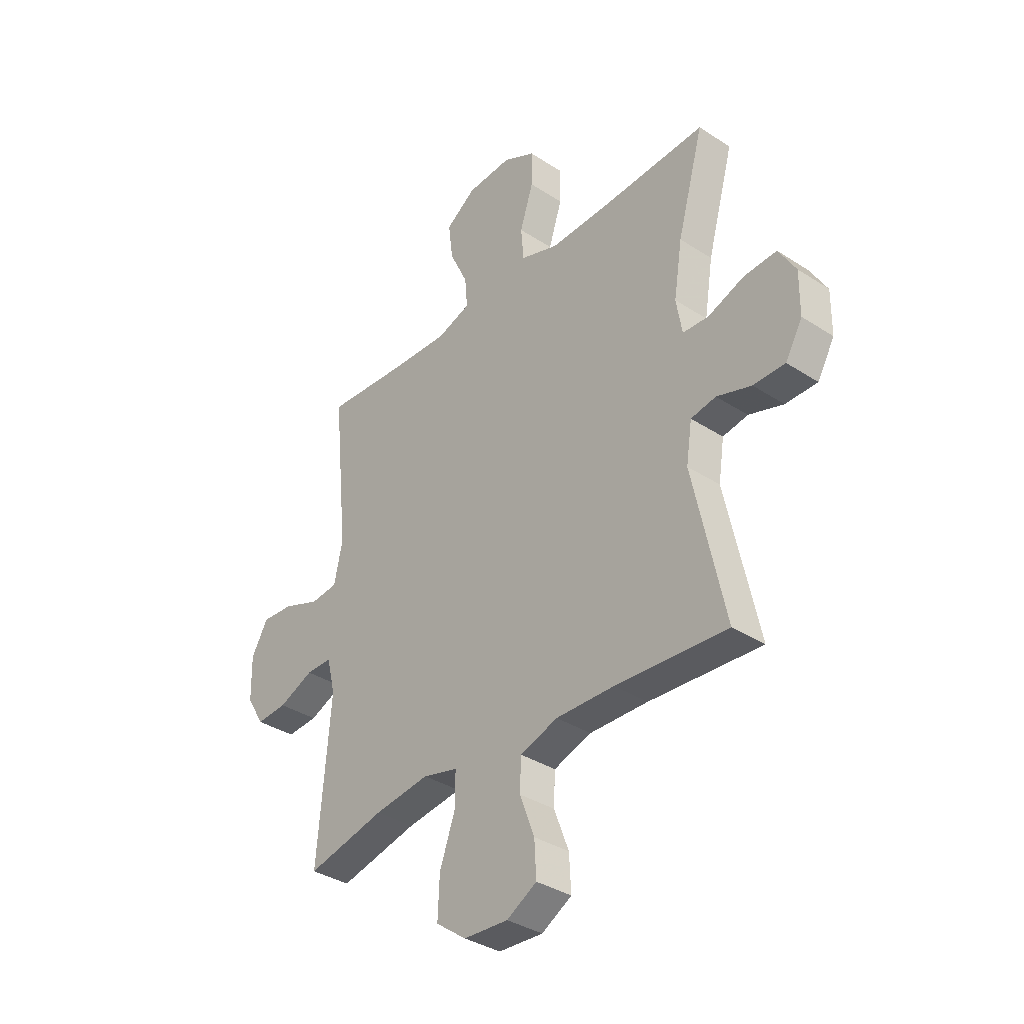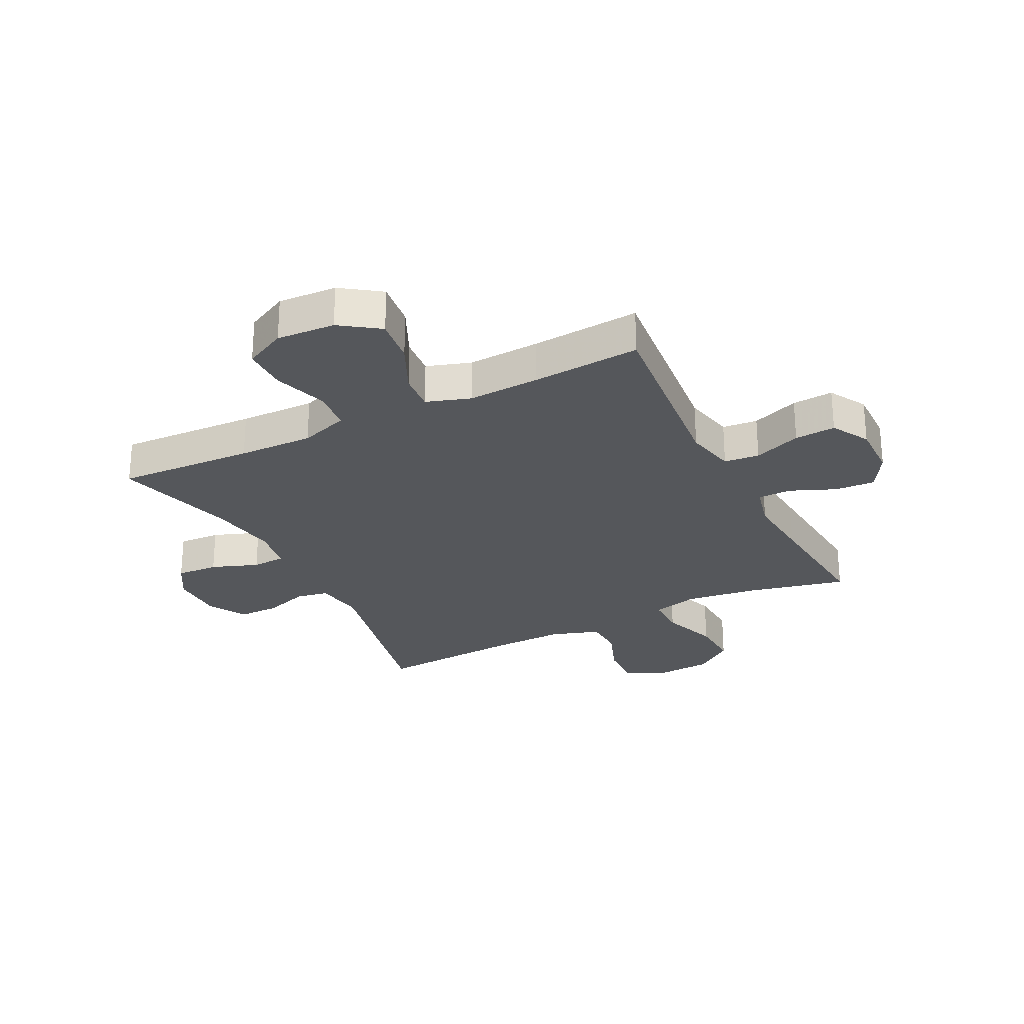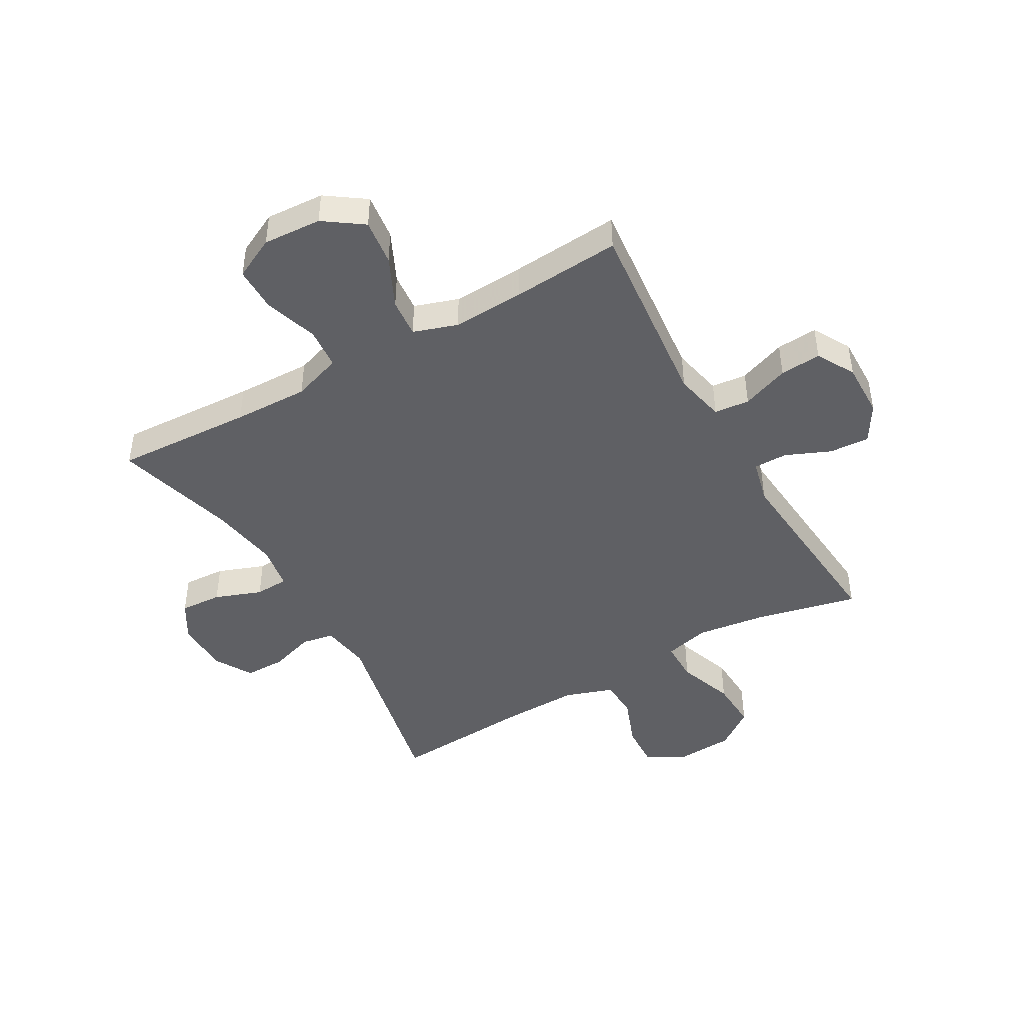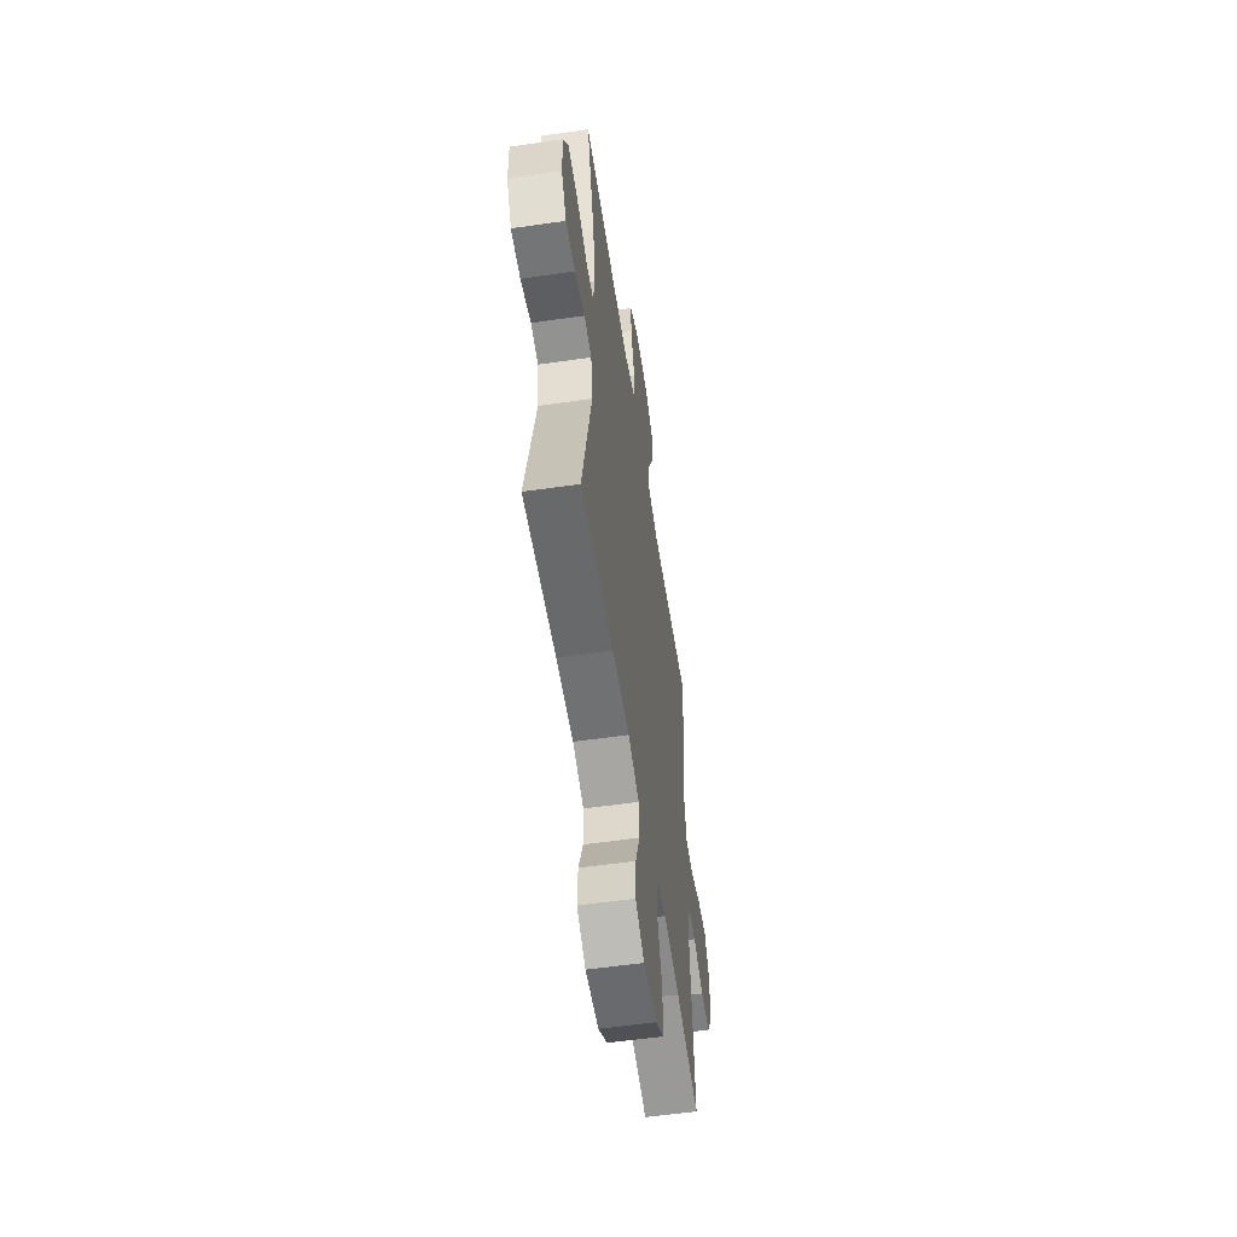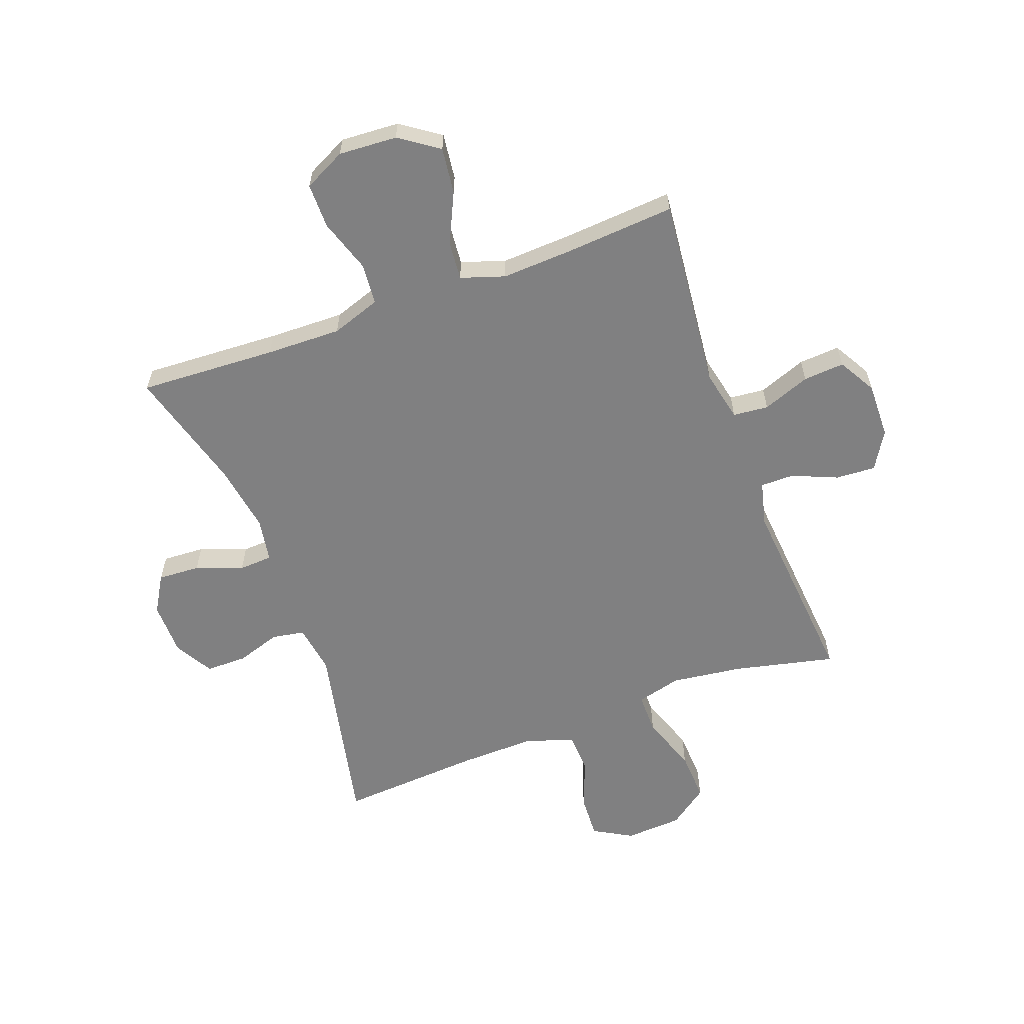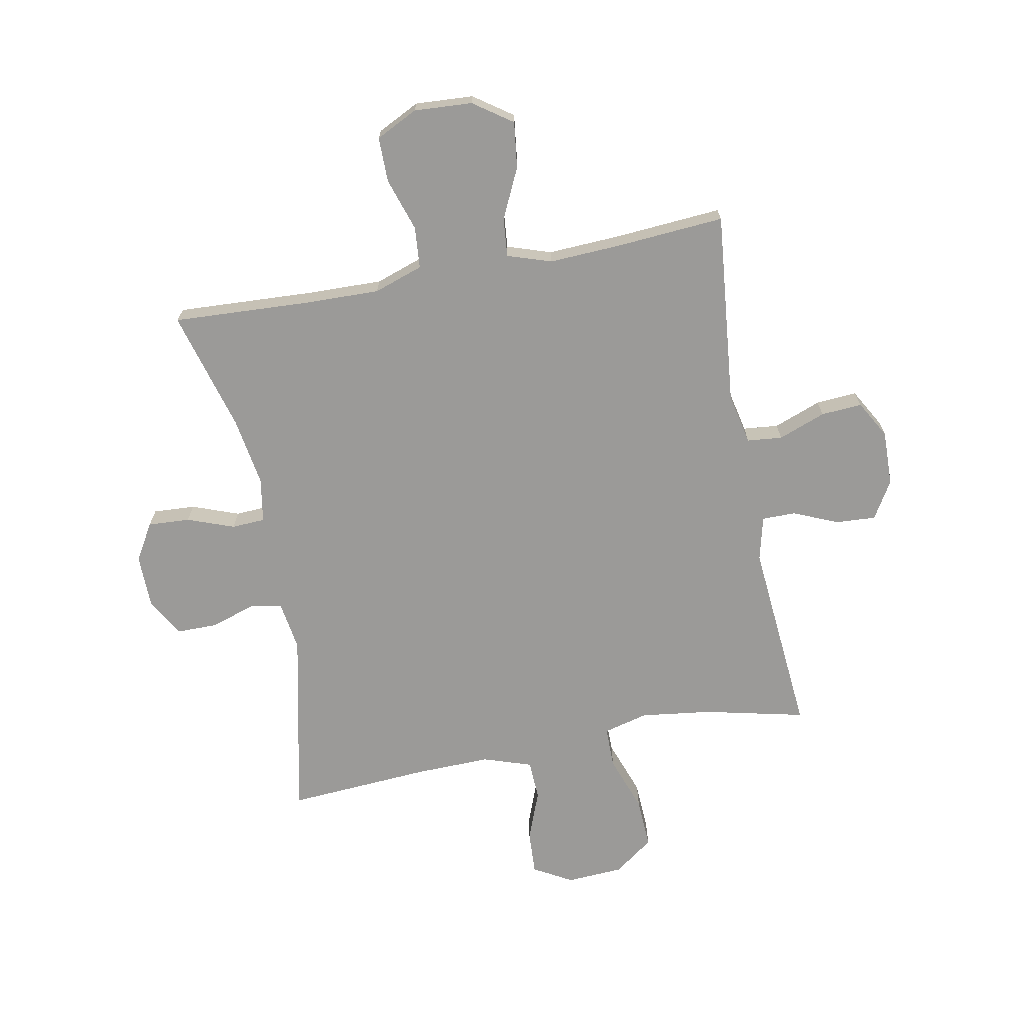
<metadata>
{"format":"obj","ext":"obj","renderer":"f3d","projection":"perspective","resolution":1024,"background":"white","views":[{"elev":-35.7,"azim":-130.6,"up":"+Z"},{"elev":-26.7,"azim":26.8,"up":"+Y"},{"elev":-45.0,"azim":29.7,"up":"+Y"},{"elev":-56.4,"azim":-81.4,"up":"+Z"},{"elev":-60.2,"azim":20.3,"up":"+Y"},{"elev":-69.4,"azim":10.8,"up":"+Y"}]}
</metadata>
<code>
v -0.5 0.07 -0.5
v -0.429 0.07 -0.172
v -0.442 0.07 -0.086
v -0.498 0.07 -0.076
v -0.575 0.07 -0.101
v -0.646 0.07 -0.101
v -0.684 0.07 -0.035
v -0.685 0.07 0.059
v -0.647 0.07 0.123
v -0.574 0.07 0.119
v -0.493 0.07 0.089
v -0.435 0.07 0.092
v -0.422 0.07 0.169
v -0.441 0.07 0.288
v -0.5 0.07 0.5
v -0.262 0.07 0.488
v -0.132 0.07 0.485
v -0.047 0.07 0.514
v -0.041 0.07 0.586
v -0.071 0.07 0.678
v -0.071 0.07 0.756
v 0.001 0.07 0.792
v 0.102 0.07 0.786
v 0.169 0.07 0.739
v 0.159 0.07 0.659
v 0.118 0.07 0.572
v 0.112 0.07 0.505
v 0.188 0.07 0.48
v 0.312 0.07 0.486
v 0.5 0.07 0.5
v 0.466 0.07 0.165
v 0.485 0.07 0.077
v 0.546 0.07 0.071
v 0.628 0.07 0.102
v 0.699 0.07 0.107
v 0.736 0.07 0.042
v 0.734 0.07 -0.054
v 0.695 0.07 -0.119
v 0.626 0.07 -0.115
v 0.548 0.07 -0.082
v 0.49 0.07 -0.082
v 0.471 0.07 -0.159
v 0.481 0.07 -0.278
v 0.5 0.07 -0.5
v 0.325 0.07 -0.46
v 0.202 0.07 -0.444
v 0.124 0.07 -0.464
v 0.124 0.07 -0.536
v 0.159 0.07 -0.634
v 0.163 0.07 -0.722
v 0.095 0.07 -0.772
v -0.004 0.07 -0.778
v -0.071 0.07 -0.74
v -0.067 0.07 -0.664
v -0.034 0.07 -0.577
v -0.037 0.07 -0.508
v -0.121 0.07 -0.48
v -0.251 0.07 -0.483
v -0.5 0 -0.5
v -0.429 0 -0.172
v -0.442 0 -0.086
v -0.498 0 -0.076
v -0.575 0 -0.101
v -0.646 0 -0.101
v -0.684 0 -0.035
v -0.685 0 0.059
v -0.647 0 0.123
v -0.574 0 0.119
v -0.493 0 0.089
v -0.435 0 0.092
v -0.422 0 0.169
v -0.441 0 0.288
v -0.5 0 0.5
v -0.262 0 0.488
v -0.132 0 0.485
v -0.047 0 0.514
v -0.041 0 0.586
v -0.071 0 0.678
v -0.071 0 0.756
v 0.001 0 0.792
v 0.102 0 0.786
v 0.169 0 0.739
v 0.159 0 0.659
v 0.118 0 0.572
v 0.112 0 0.505
v 0.188 0 0.48
v 0.312 0 0.486
v 0.5 0 0.5
v 0.466 0 0.165
v 0.485 0 0.077
v 0.546 0 0.071
v 0.628 0 0.102
v 0.699 0 0.107
v 0.736 0 0.042
v 0.734 0 -0.054
v 0.695 0 -0.119
v 0.626 0 -0.115
v 0.548 0 -0.082
v 0.49 0 -0.082
v 0.471 0 -0.159
v 0.481 0 -0.278
v 0.5 0 -0.5
v 0.325 0 -0.46
v 0.202 0 -0.444
v 0.124 0 -0.464
v 0.124 0 -0.536
v 0.159 0 -0.634
v 0.163 0 -0.722
v 0.095 0 -0.772
v -0.004 0 -0.778
v -0.071 0 -0.74
v -0.067 0 -0.664
v -0.034 0 -0.577
v -0.037 0 -0.508
v -0.121 0 -0.48
v -0.251 0 -0.483
f 53 54 55
f 52 53 55
f 51 52 55
f 50 51 55
f 49 50 55
f 48 49 55
f 47 48 55 56
f 43 44 45
f 42 43 45 46
f 41 42 46 47
f 38 39 40
f 37 38 40
f 36 37 40
f 35 36 40
f 34 35 40
f 33 34 40
f 32 33 40 41
f 47 56 57
f 41 47 57
f 32 41 57
f 31 32 57
f 24 25 26
f 23 24 26
f 22 23 26
f 21 22 26
f 20 21 26
f 19 20 26
f 18 19 26 27
f 17 18 27 28
f 14 15 16
f 13 14 16 17
f 12 13 17 28
f 9 10 11
f 8 9 11
f 7 8 11
f 6 7 11
f 5 6 11
f 4 5 11
f 3 4 11 12
f 12 28 29
f 3 12 29
f 2 3 29
f 31 57 58
f 30 31 58
f 29 30 58
f 2 29 58
f 1 2 58
f 113 112 111
f 113 111 110
f 113 110 109
f 113 109 108
f 113 108 107
f 113 107 106
f 114 113 106 105
f 103 102 101
f 104 103 101 100
f 105 104 100 99
f 98 97 96
f 98 96 95
f 98 95 94
f 98 94 93
f 98 93 92
f 98 92 91
f 99 98 91 90
f 115 114 105
f 115 105 99
f 115 99 90
f 115 90 89
f 84 83 82
f 84 82 81
f 84 81 80
f 84 80 79
f 84 79 78
f 84 78 77
f 85 84 77 76
f 86 85 76 75
f 74 73 72
f 75 74 72 71
f 86 75 71 70
f 69 68 67
f 69 67 66
f 69 66 65
f 69 65 64
f 69 64 63
f 69 63 62
f 70 69 62 61
f 87 86 70
f 87 70 61
f 87 61 60
f 116 115 89
f 116 89 88
f 116 88 87
f 116 87 60
f 116 60 59
f 1 59 60 2
f 2 60 61 3
f 3 61 62 4
f 4 62 63 5
f 5 63 64 6
f 6 64 65 7
f 7 65 66 8
f 8 66 67 9
f 9 67 68 10
f 10 68 69 11
f 11 69 70 12
f 12 70 71 13
f 13 71 72 14
f 14 72 73 15
f 15 73 74 16
f 16 74 75 17
f 17 75 76 18
f 18 76 77 19
f 19 77 78 20
f 20 78 79 21
f 21 79 80 22
f 22 80 81 23
f 23 81 82 24
f 24 82 83 25
f 25 83 84 26
f 26 84 85 27
f 27 85 86 28
f 28 86 87 29
f 29 87 88 30
f 30 88 89 31
f 31 89 90 32
f 32 90 91 33
f 33 91 92 34
f 34 92 93 35
f 35 93 94 36
f 36 94 95 37
f 37 95 96 38
f 38 96 97 39
f 39 97 98 40
f 40 98 99 41
f 41 99 100 42
f 42 100 101 43
f 43 101 102 44
f 44 102 103 45
f 45 103 104 46
f 46 104 105 47
f 47 105 106 48
f 48 106 107 49
f 49 107 108 50
f 50 108 109 51
f 51 109 110 52
f 52 110 111 53
f 53 111 112 54
f 54 112 113 55
f 55 113 114 56
f 56 114 115 57
f 57 115 116 58
f 58 116 59 1

</code>
